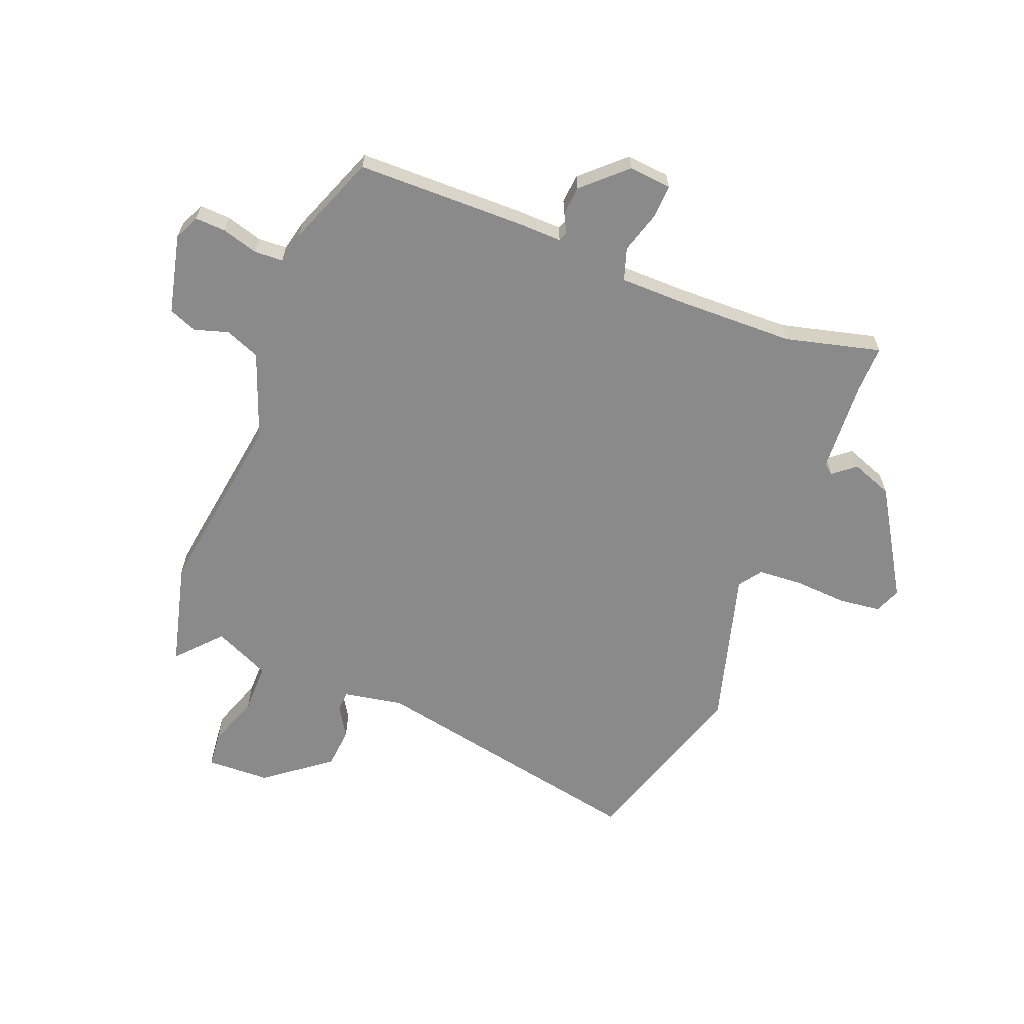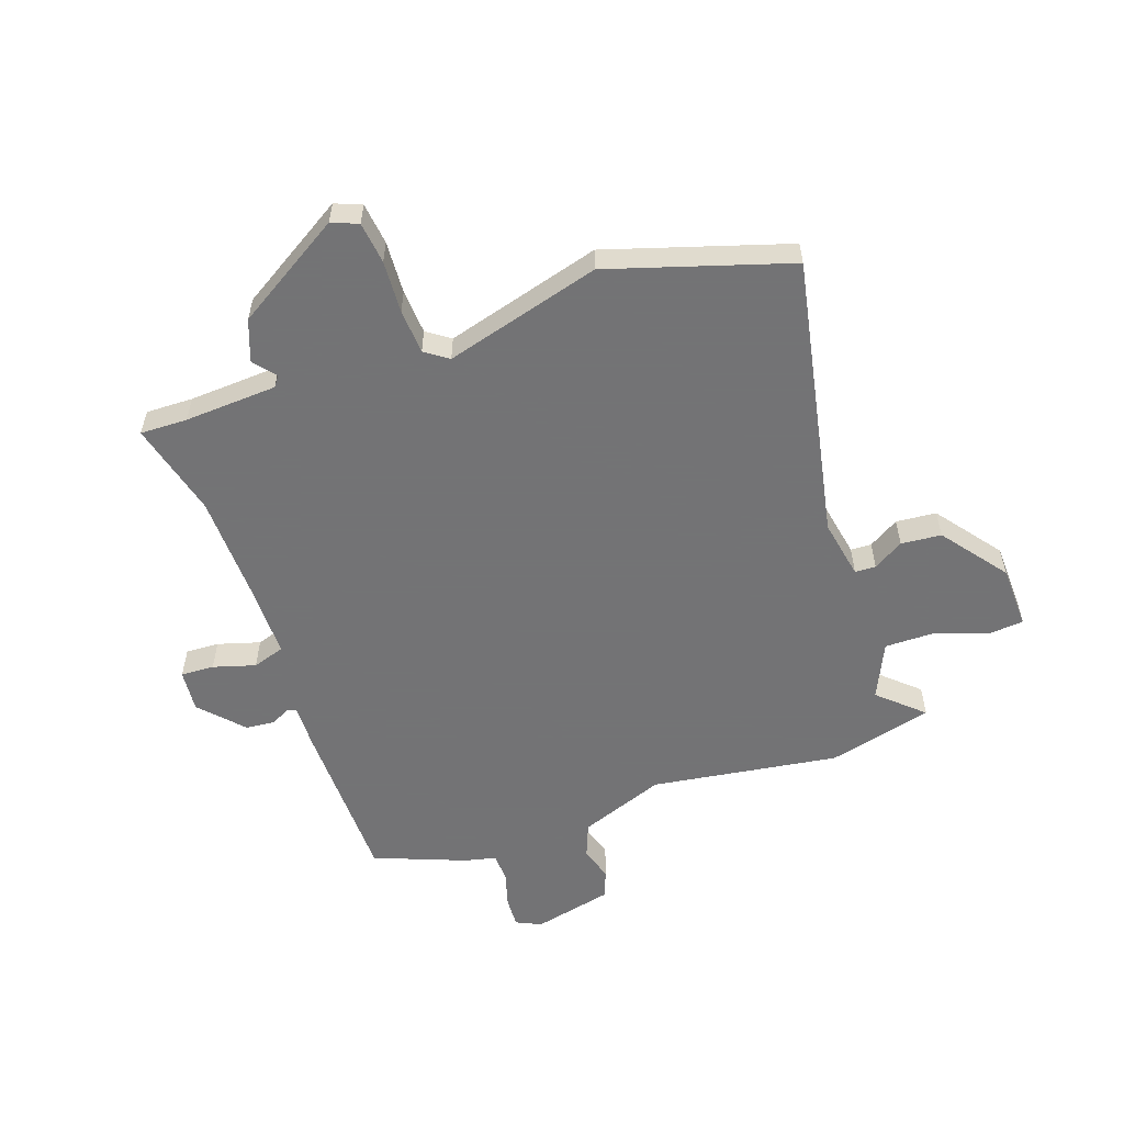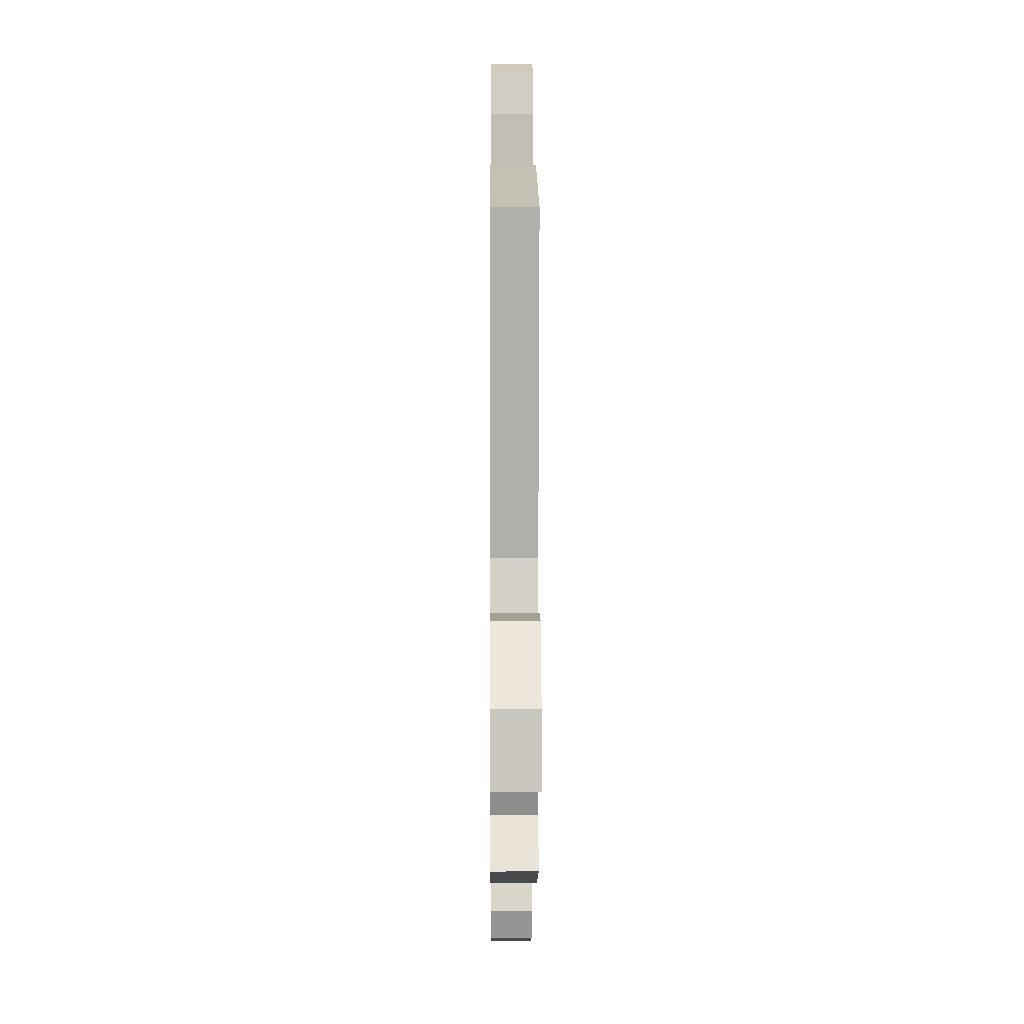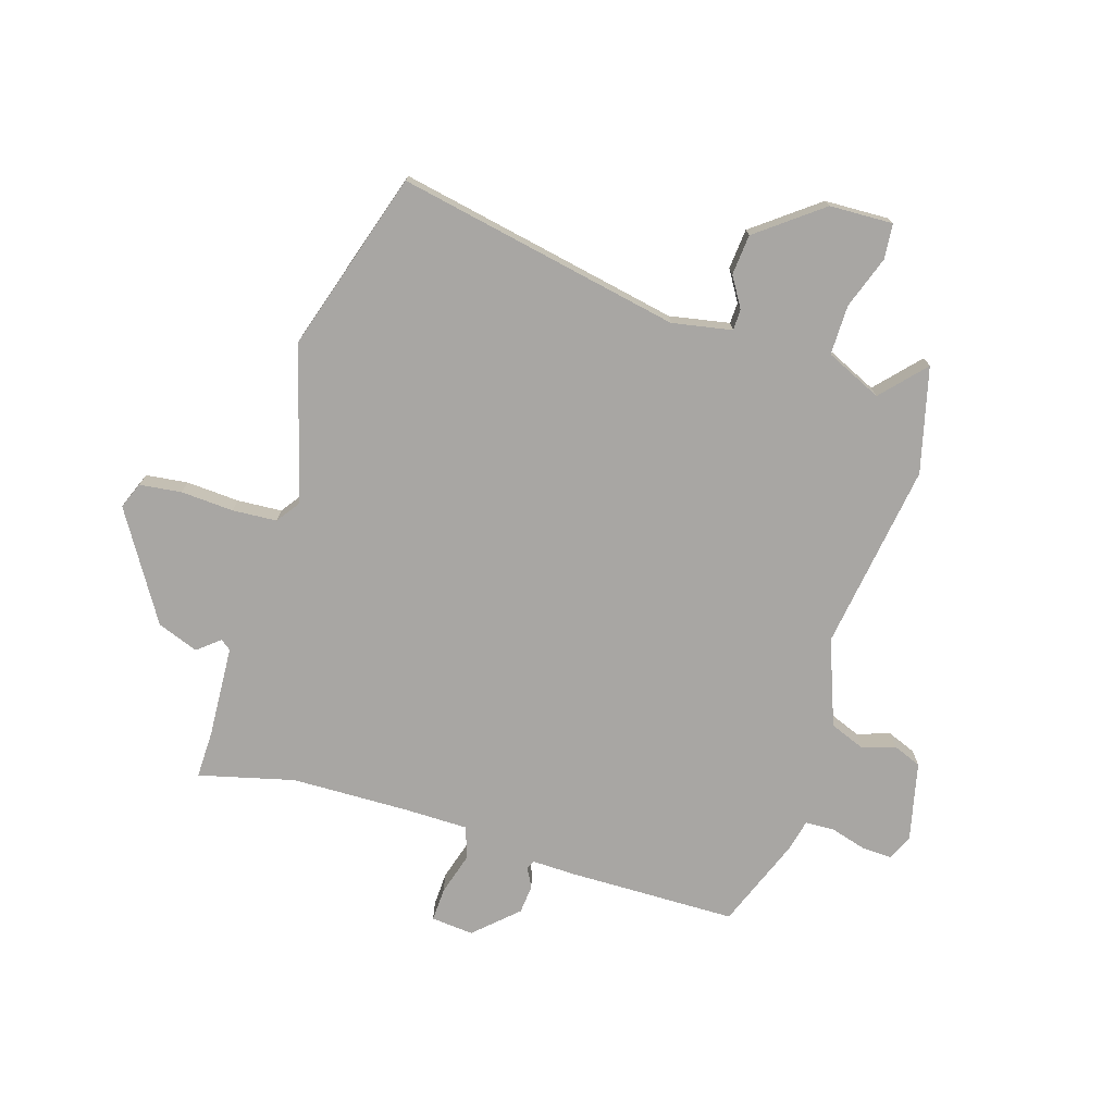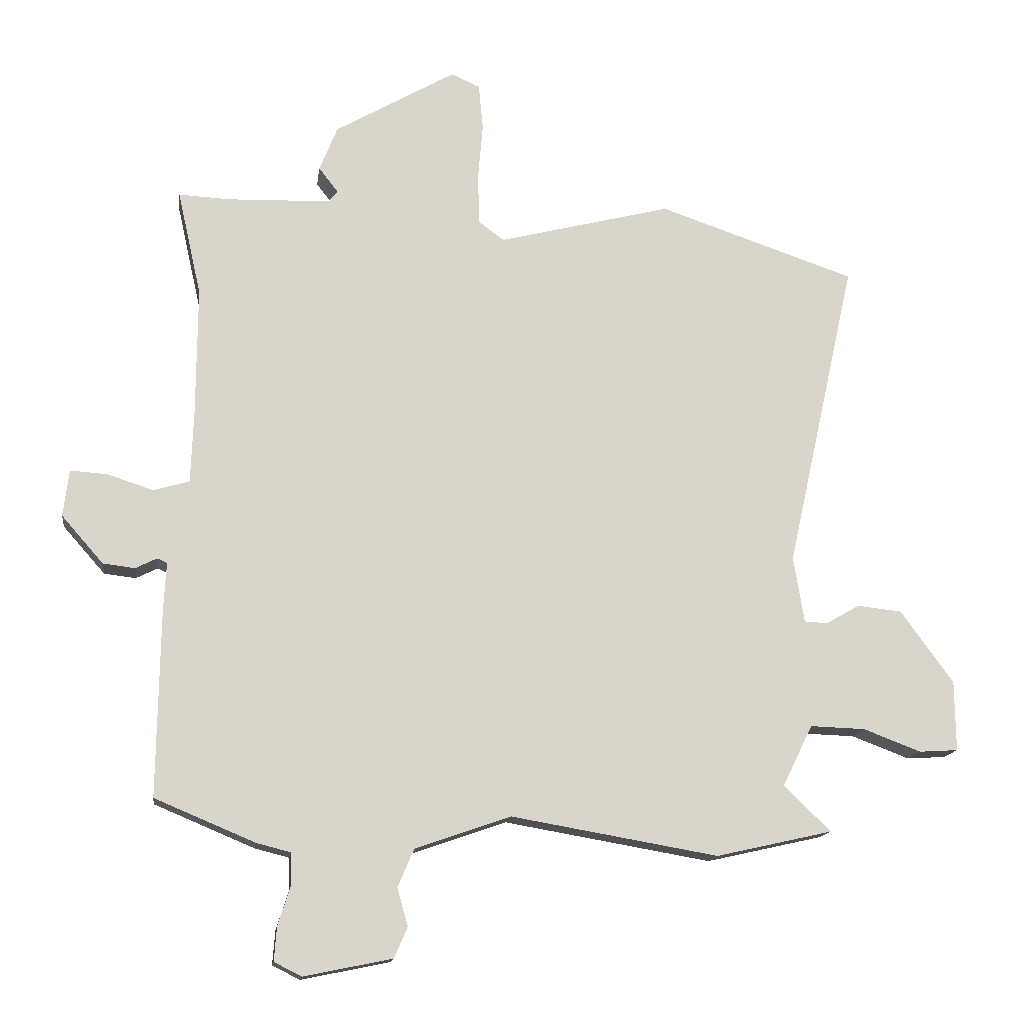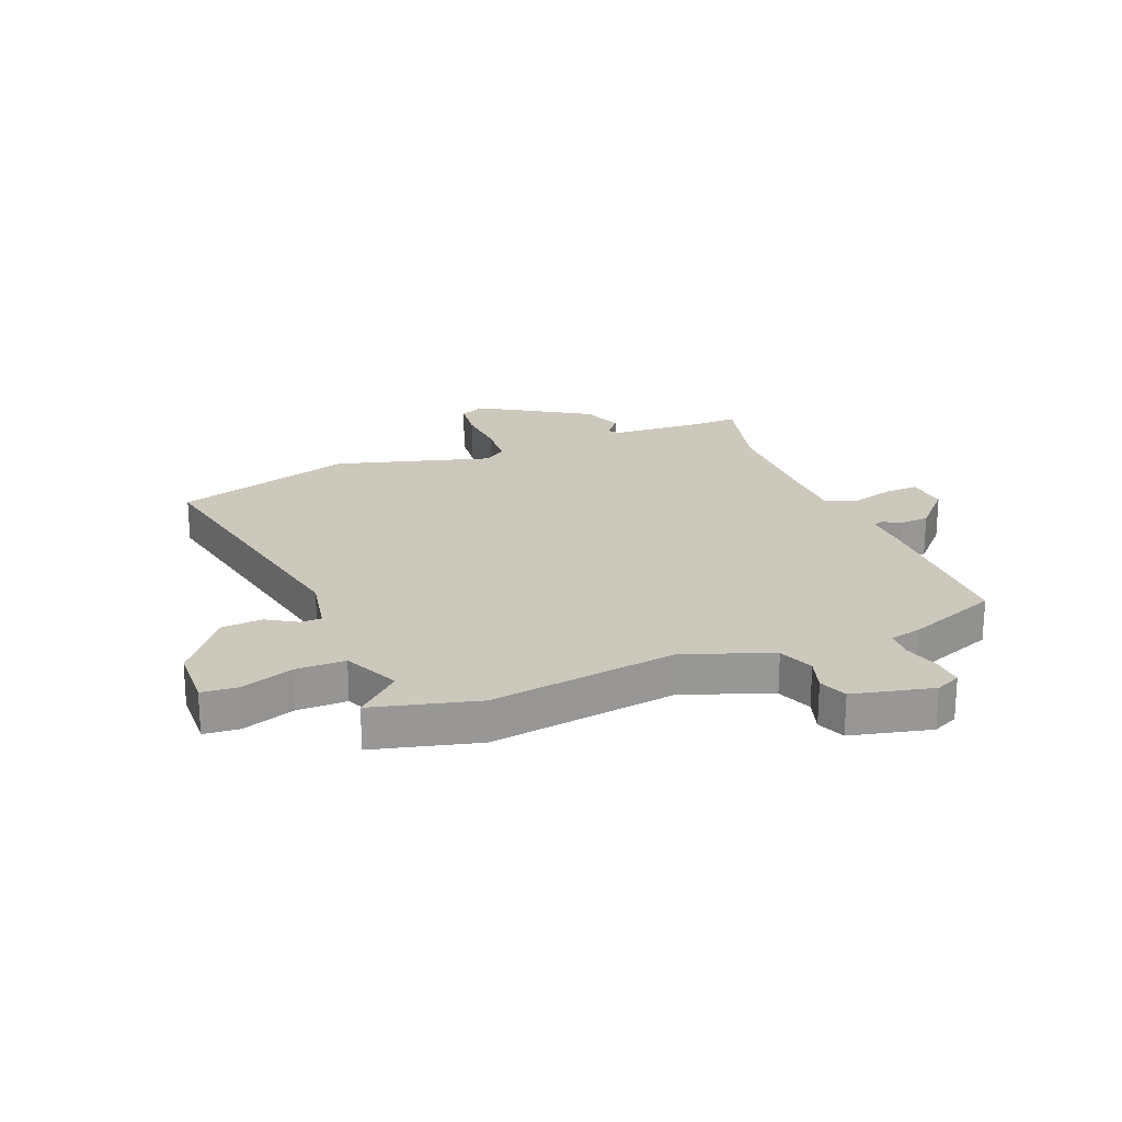
<metadata>
{"format":"obj","ext":"obj","renderer":"f3d","projection":"perspective","resolution":1024,"background":"white","views":[{"elev":-63.5,"azim":-110.0,"up":"+Y"},{"elev":-56.0,"azim":20.7,"up":"+Y"},{"elev":-0.6,"azim":89.6,"up":"+Z"},{"elev":-74.3,"azim":74.3,"up":"+Y"},{"elev":-14.8,"azim":-7.4,"up":"+Z"},{"elev":22.1,"azim":159.7,"up":"+Y"}]}
</metadata>
<code>
v 0.306 0.07 0.566
v 0.621 0.07 0.459
v 0.51 0.07 -0.038
v 0.527 0.07 -0.144
v 0.564 0.07 -0.146
v 0.618 0.07 -0.115
v 0.689 0.07 -0.123
v 0.773 0.07 -0.239
v 0.774 0.07 -0.351
v 0.712 0.07 -0.355
v 0.62 0.07 -0.32
v 0.532 0.07 -0.317
v 0.484 0.07 -0.415
v 0.559 0.07 -0.487
v 0.373 0.07 -0.529
v 0.043 0.07 -0.472
v -0.11 0.07 -0.525
v -0.136 0.07 -0.586
v -0.119 0.07 -0.646
v -0.14 0.07 -0.695
v -0.281 0.07 -0.724
v -0.325 0.07 -0.702
v -0.321 0.07 -0.648
v -0.301 0.07 -0.585
v -0.302 0.07 -0.534
v -0.357 0.07 -0.52
v -0.517 0.07 -0.453
v -0.513 0.07 -0.156
v -0.509 0.07 -0.078
v -0.525 0.07 -0.071
v -0.559 0.07 -0.088
v -0.61 0.07 -0.082
v -0.677 0.07 -0.006
v -0.668 0.07 0.069
v -0.609 0.07 0.065
v -0.535 0.07 0.041
v -0.478 0.07 0.058
v -0.474 0.07 0.174
v -0.473 0.07 0.38
v -0.511 0.07 0.549
v -0.428 0.07 0.545
v -0.264 0.07 0.55
v -0.25 0.07 0.568
v -0.281 0.07 0.608
v -0.252 0.07 0.68
v -0.059 0.07 0.792
v -0.013 0.07 0.772
v -0.006 0.07 0.698
v -0.014 0.07 0.605
v -0.011 0.07 0.526
v 0.029 0.07 0.496
v 0.306 0 0.566
v 0.621 0 0.459
v 0.51 0 -0.038
v 0.527 0 -0.144
v 0.564 0 -0.146
v 0.618 0 -0.115
v 0.689 0 -0.123
v 0.773 0 -0.239
v 0.774 0 -0.351
v 0.712 0 -0.355
v 0.62 0 -0.32
v 0.532 0 -0.317
v 0.484 0 -0.415
v 0.559 0 -0.487
v 0.373 0 -0.529
v 0.043 0 -0.472
v -0.11 0 -0.525
v -0.136 0 -0.586
v -0.119 0 -0.646
v -0.14 0 -0.695
v -0.281 0 -0.724
v -0.325 0 -0.702
v -0.321 0 -0.648
v -0.301 0 -0.585
v -0.302 0 -0.534
v -0.357 0 -0.52
v -0.517 0 -0.453
v -0.513 0 -0.156
v -0.509 0 -0.078
v -0.525 0 -0.071
v -0.559 0 -0.088
v -0.61 0 -0.082
v -0.677 0 -0.006
v -0.668 0 0.069
v -0.609 0 0.065
v -0.535 0 0.041
v -0.478 0 0.058
v -0.474 0 0.174
v -0.473 0 0.38
v -0.511 0 0.549
v -0.428 0 0.545
v -0.264 0 0.55
v -0.25 0 0.568
v -0.281 0 0.608
v -0.252 0 0.68
v -0.059 0 0.792
v -0.013 0 0.772
v -0.006 0 0.698
v -0.014 0 0.605
v -0.011 0 0.526
v 0.029 0 0.496
f 47 48 49
f 46 47 49
f 45 46 49
f 44 45 49
f 43 44 49
f 42 43 49 50
f 41 42 50 51
f 39 40 41 51
f 34 35 36
f 33 34 36
f 32 33 36
f 31 32 36
f 30 31 36
f 29 30 36 37
f 28 29 37
f 27 28 37
f 26 27 37
f 25 26 37
f 22 23 24
f 21 22 24
f 20 21 24
f 19 20 24
f 18 19 24
f 17 18 24 25
f 25 37 38
f 17 25 38
f 16 17 38
f 16 38 39
f 15 16 39
f 14 15 39
f 13 14 39
f 9 10 11
f 8 9 11
f 7 8 11
f 6 7 11
f 5 6 11
f 4 5 11 12
f 51 1 2 3
f 13 39 51
f 12 13 51
f 4 12 51
f 3 4 51
f 100 99 98
f 100 98 97
f 100 97 96
f 100 96 95
f 100 95 94
f 101 100 94 93
f 102 101 93 92
f 102 92 91 90
f 87 86 85
f 87 85 84
f 87 84 83
f 87 83 82
f 87 82 81
f 88 87 81 80
f 88 80 79
f 88 79 78
f 88 78 77
f 88 77 76
f 75 74 73
f 75 73 72
f 75 72 71
f 75 71 70
f 75 70 69
f 76 75 69 68
f 89 88 76
f 89 76 68
f 89 68 67
f 90 89 67
f 90 67 66
f 90 66 65
f 90 65 64
f 62 61 60
f 62 60 59
f 62 59 58
f 62 58 57
f 62 57 56
f 63 62 56 55
f 54 53 52 102
f 102 90 64
f 102 64 63
f 102 63 55
f 102 55 54
f 1 52 53 2
f 2 53 54 3
f 3 54 55 4
f 4 55 56 5
f 5 56 57 6
f 6 57 58 7
f 7 58 59 8
f 8 59 60 9
f 9 60 61 10
f 10 61 62 11
f 11 62 63 12
f 12 63 64 13
f 13 64 65 14
f 14 65 66 15
f 15 66 67 16
f 16 67 68 17
f 17 68 69 18
f 18 69 70 19
f 19 70 71 20
f 20 71 72 21
f 21 72 73 22
f 22 73 74 23
f 23 74 75 24
f 24 75 76 25
f 25 76 77 26
f 26 77 78 27
f 27 78 79 28
f 28 79 80 29
f 29 80 81 30
f 30 81 82 31
f 31 82 83 32
f 32 83 84 33
f 33 84 85 34
f 34 85 86 35
f 35 86 87 36
f 36 87 88 37
f 37 88 89 38
f 38 89 90 39
f 39 90 91 40
f 40 91 92 41
f 41 92 93 42
f 42 93 94 43
f 43 94 95 44
f 44 95 96 45
f 45 96 97 46
f 46 97 98 47
f 47 98 99 48
f 48 99 100 49
f 49 100 101 50
f 50 101 102 51
f 51 102 52 1

</code>
